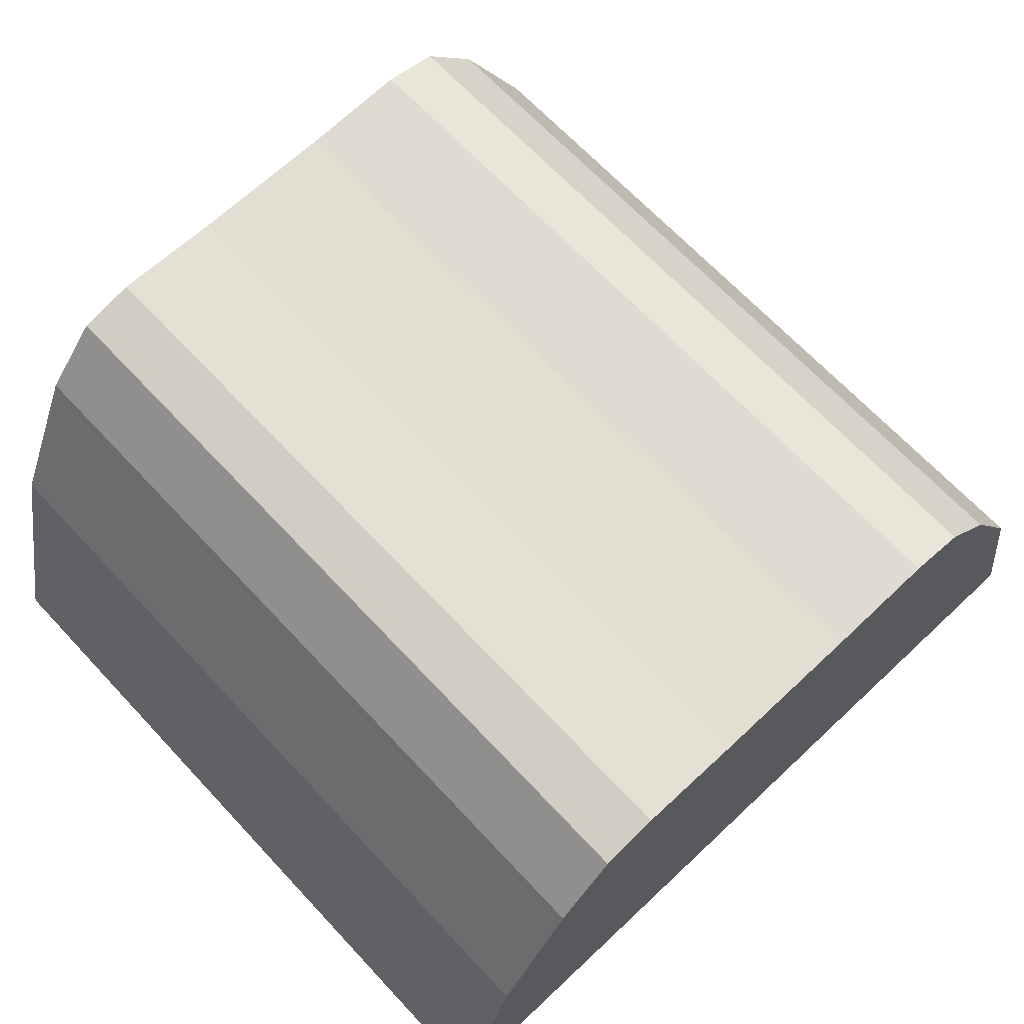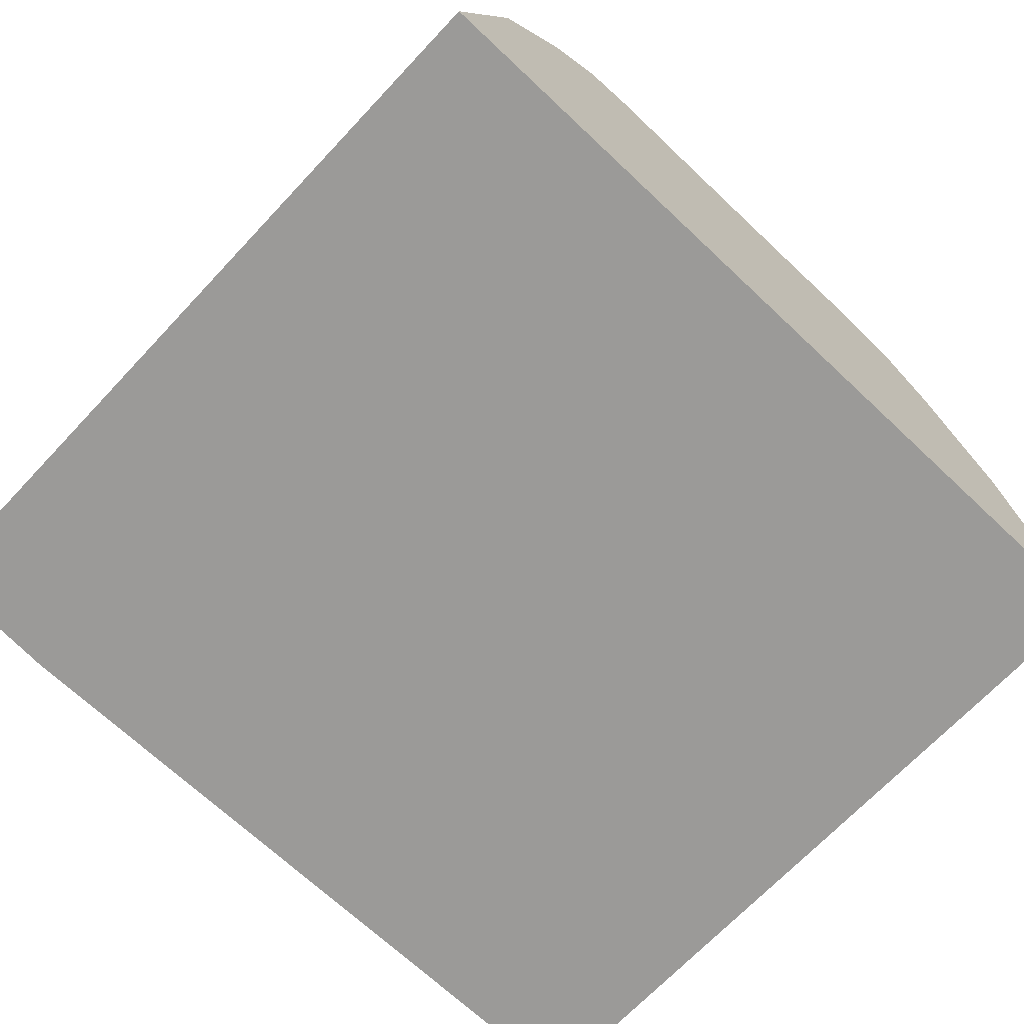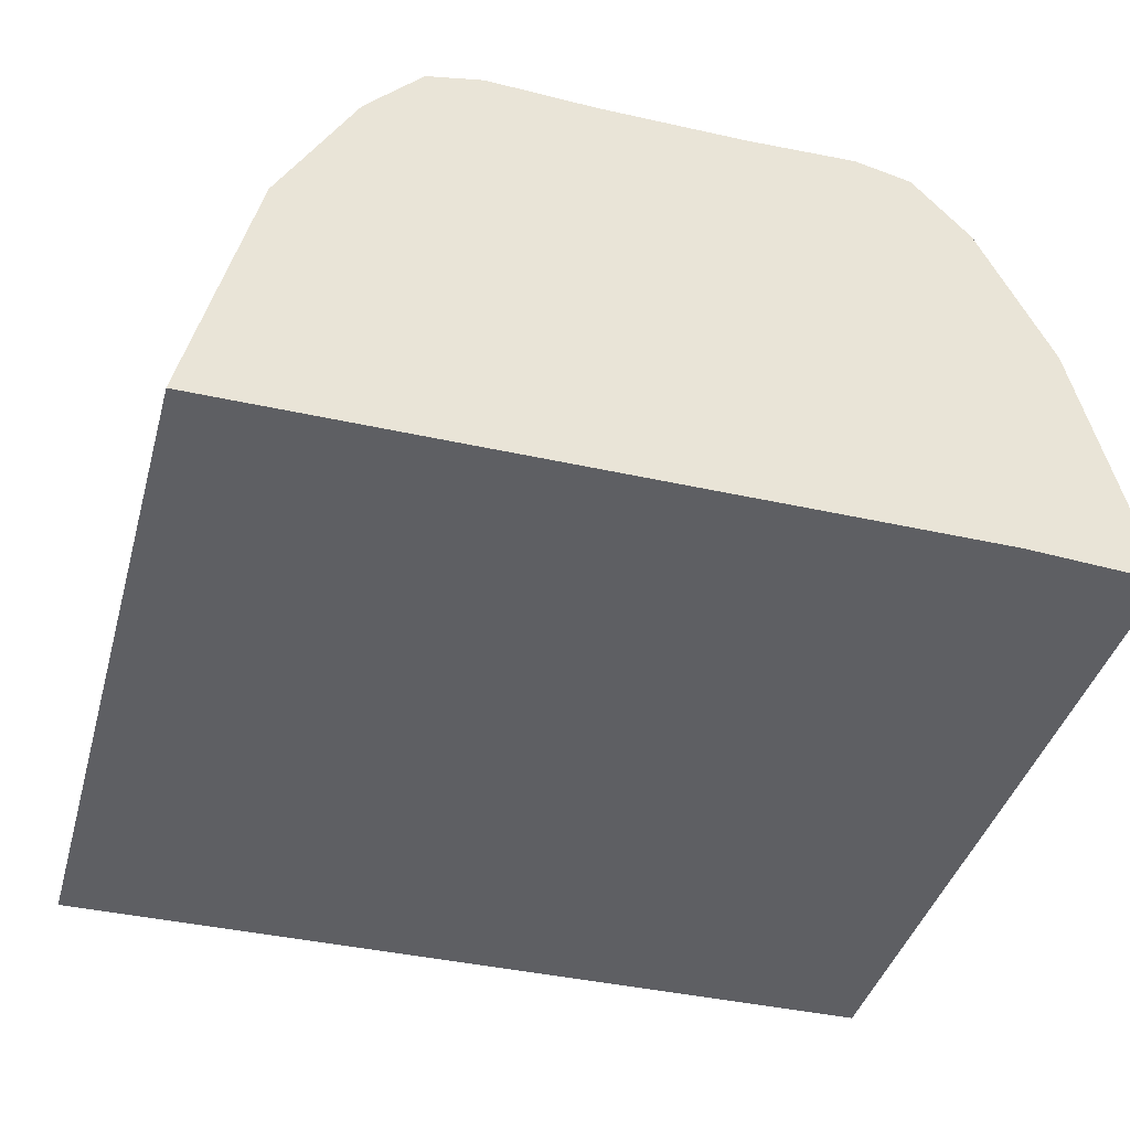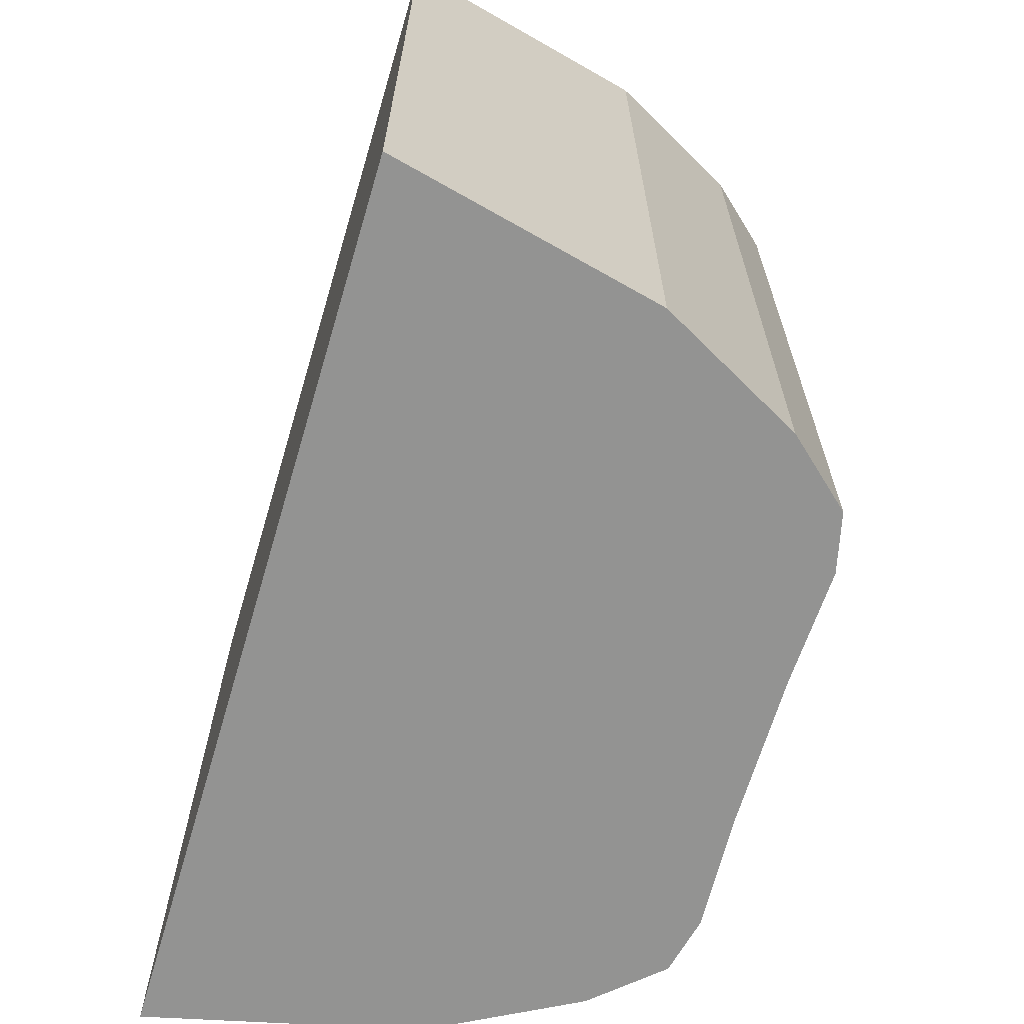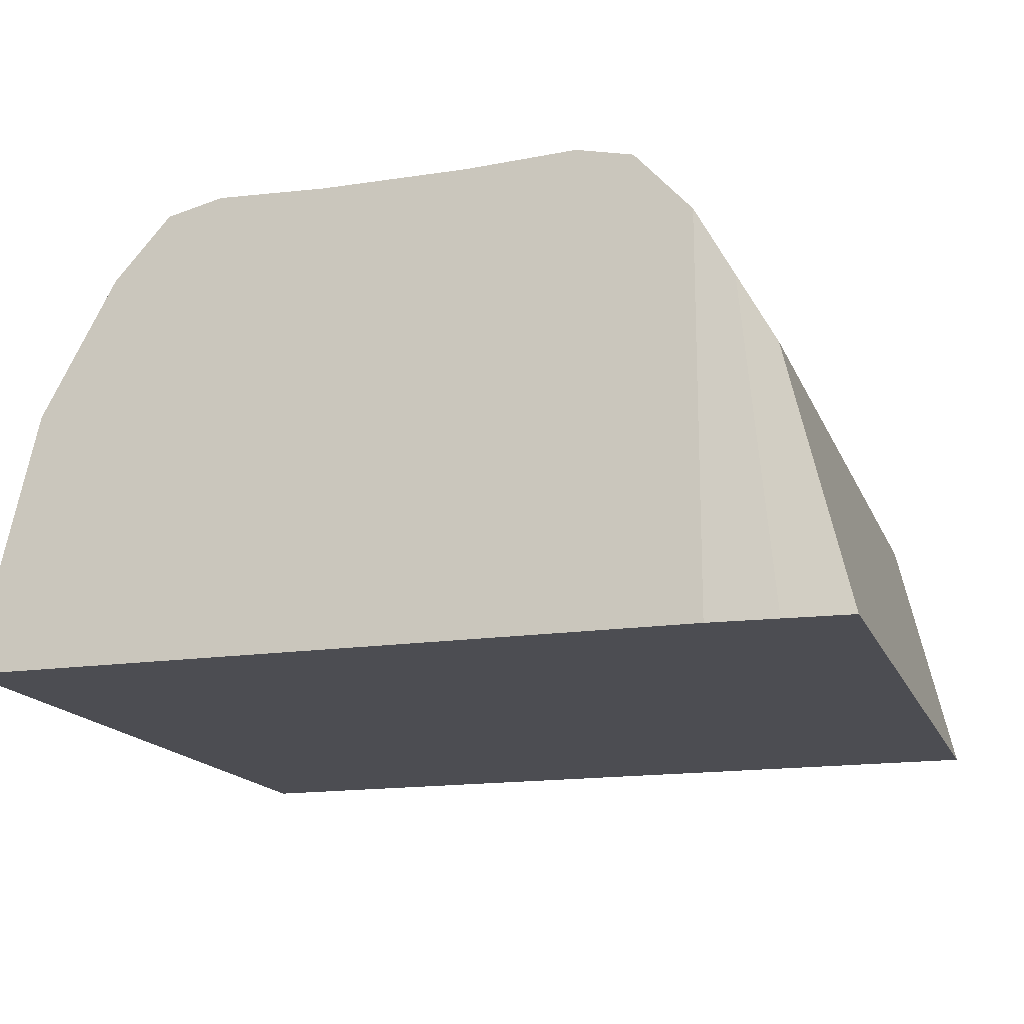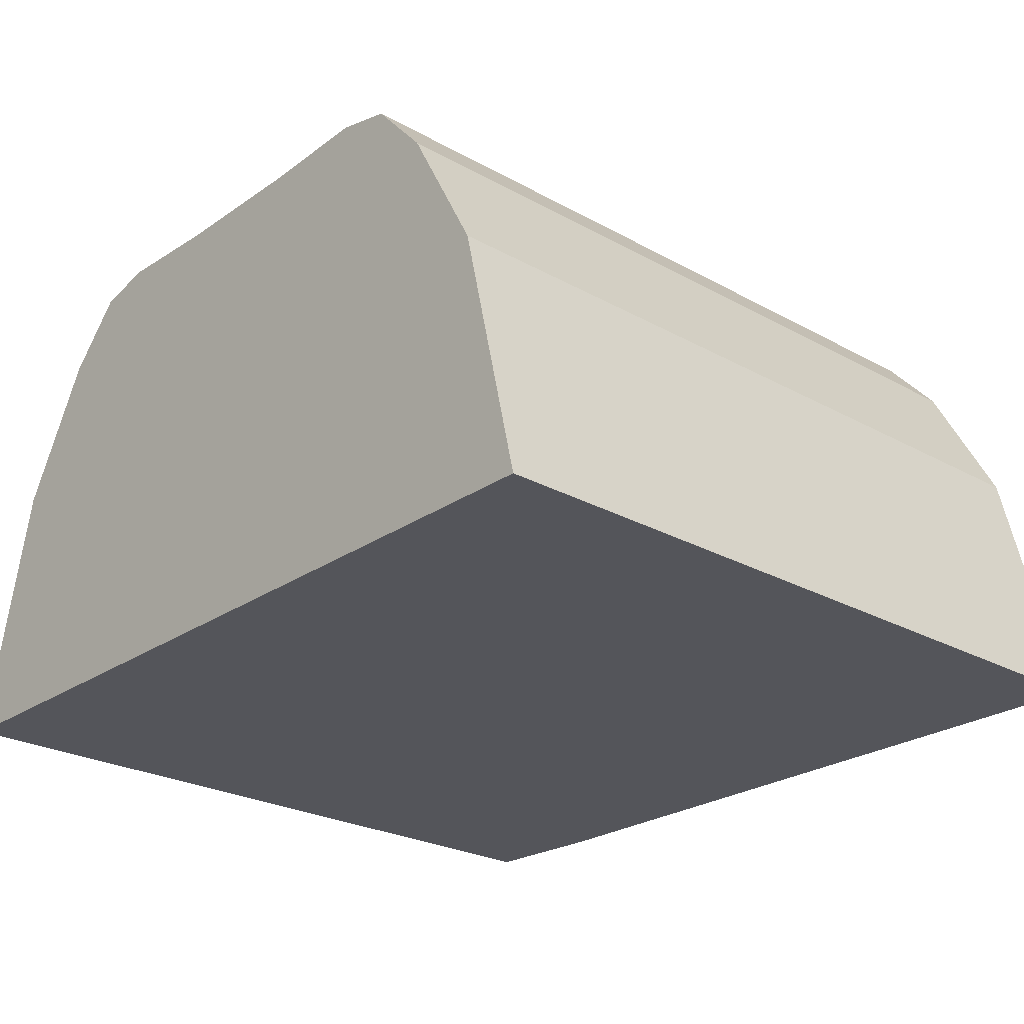
<metadata>
{"format":"obj","ext":"obj","renderer":"f3d","projection":"perspective","resolution":1024,"background":"white","views":[{"elev":67.8,"azim":136.8,"up":"+Y"},{"elev":-69.4,"azim":136.7,"up":"+Y"},{"elev":-40.7,"azim":-15.3,"up":"+Y"},{"elev":-66.6,"azim":73.5,"up":"+Z"},{"elev":-16.3,"azim":17.3,"up":"+Y"},{"elev":-25.0,"azim":-132.0,"up":"+Y"}]}
</metadata>
<code>
o RailBed
v 2.031 -2.214 -0.03138
v 1.75 -1.022 -0.03138
v -1.962 -2.214 0.004482
v -1.681 -1.022 0.004482
v 2.031 -2.214 -3.578
v 1.75 -1.022 -3.578
v -1.962 -2.214 -3.578
v -1.681 -1.022 -3.578
v 0.8875 -0.03794 -3.578
v 0.3775 -0.05931 -3.578
v -0.3087 -0.05931 -3.578
v -0.8187 -0.03794 -3.578
v 0.8875 -2.214 0.004482
v 0.3775 -2.214 0.004482
v -0.3087 -2.214 0.004482
v -0.8187 -2.214 0.004482
v -0.8187 -2.214 -3.578
v -0.3087 -2.214 -3.578
v 0.3775 -2.214 -3.578
v 0.8875 -2.214 -3.578
v -0.8187 -0.03794 0.004482
v -0.3087 -0.05931 0.004482
v 0.3775 -0.05931 0.004482
v 0.8875 -0.03794 0.004482
v -1.338 -0.3883 -3.578
v -1.338 -2.214 0.004482
v -1.338 -2.214 -3.578
v -1.338 -0.3883 0.004482
v 1.407 -2.214 -3.578
v 1.407 -0.3883 0.004482
v 1.407 -0.3883 -3.578
v 1.407 -2.214 0.004482
v 1.75 -1.022 -1.805
v -1.962 -2.214 -1.805
v -1.681 -1.022 -1.805
v 2.031 -2.214 -1.805
v 0.8875 -0.03794 -1.805
v 0.3775 -0.05931 -1.805
v -0.3087 -0.05931 -1.805
v -0.8187 -0.03794 -1.805
v 0.8875 -2.214 -1.805
v 0.3775 -2.214 -1.805
v -0.3087 -2.214 -1.805
v -0.8187 -2.214 -1.805
v -1.338 -0.3883 -1.805
v -1.338 -2.214 -1.805
v 1.407 -2.214 -1.805
v 1.407 -0.3883 -1.805
v 1.147 -0.0981 -3.578
v 1.147 -2.214 -1.805
v 1.147 -2.214 -3.578
v 1.147 -2.214 0.004482
v 1.147 -0.0981 -1.805
v 1.147 -0.0981 0.004482
v -1.65 -2.214 -1.805
v -1.65 -2.214 0.004482
v -1.509 -0.7053 -1.805
v -1.509 -0.7053 0.004482
v -1.65 -2.214 -3.578
v -1.509 -0.7053 -3.578
v -1.078 -2.214 -3.578
v -1.078 -0.0981 -3.578
v -1.078 -2.214 -1.805
v -1.078 -0.0981 0.004482
v -1.078 -2.214 0.004482
v -1.078 -0.0981 -1.805
v 1.719 -2.214 -0.01345
v 1.578 -0.7053 -1.805
v 1.578 -0.7053 -0.01345
v 1.719 -2.214 -1.805
v 1.719 -2.214 -3.578
v 1.578 -0.7053 -3.578
f 55 34 7 59
f 35 8 7 34
f 72 6 5 71
f 57 35 4 58
f 58 4 3 56
f 33 2 1 36
f 54 24 13 52
f 24 23 14 13
f 23 22 15 14
f 22 21 16 15
f 53 37 24 54
f 37 38 23 24
f 38 39 22 23
f 39 40 21 22
f 62 12 17 61
f 12 11 18 17
f 11 10 19 18
f 10 9 20 19
f 50 41 20 51
f 41 42 19 20
f 42 43 18 19
f 43 44 17 18
f 60 25 27 59
f 64 28 26 65
f 66 45 28 64
f 63 46 27 61
f 70 47 29 71
f 68 48 30 69
f 69 30 32 67
f 49 31 29 51
f 72 31 48 68
f 67 32 47 70
f 65 26 46 63
f 62 25 45 66
f 15 16 44 43
f 14 15 43 42
f 13 14 42 41
f 52 13 41 50
f 11 12 40 39
f 10 11 39 38
f 9 10 38 37
f 49 9 37 53
f 6 33 36 5
f 60 8 35 57
f 4 35 34 3
f 56 3 34 55
f 31 49 53 48
f 32 52 50 47
f 9 49 51 20
f 47 50 51 29
f 48 53 54 30
f 30 54 52 32
f 26 56 55 46
f 25 60 57 45
f 8 60 59 7
f 28 58 56 26
f 45 57 58 28
f 46 55 59 27
f 12 62 66 40
f 16 65 63 44
f 44 63 61 17
f 40 66 64 21
f 21 64 65 16
f 25 62 61 27
f 1 67 70 36
f 6 72 68 33
f 2 69 67 1
f 33 68 69 2
f 36 70 71 5
f 31 72 71 29

</code>
